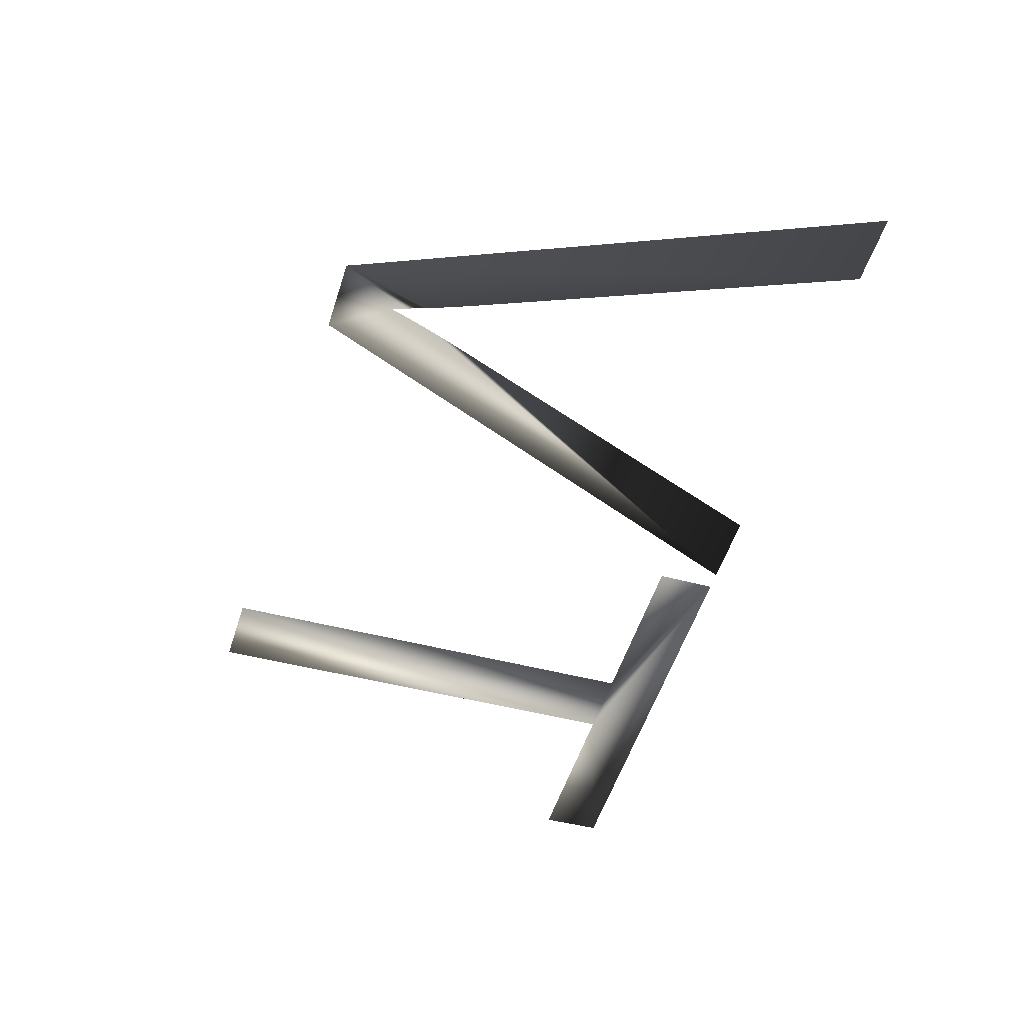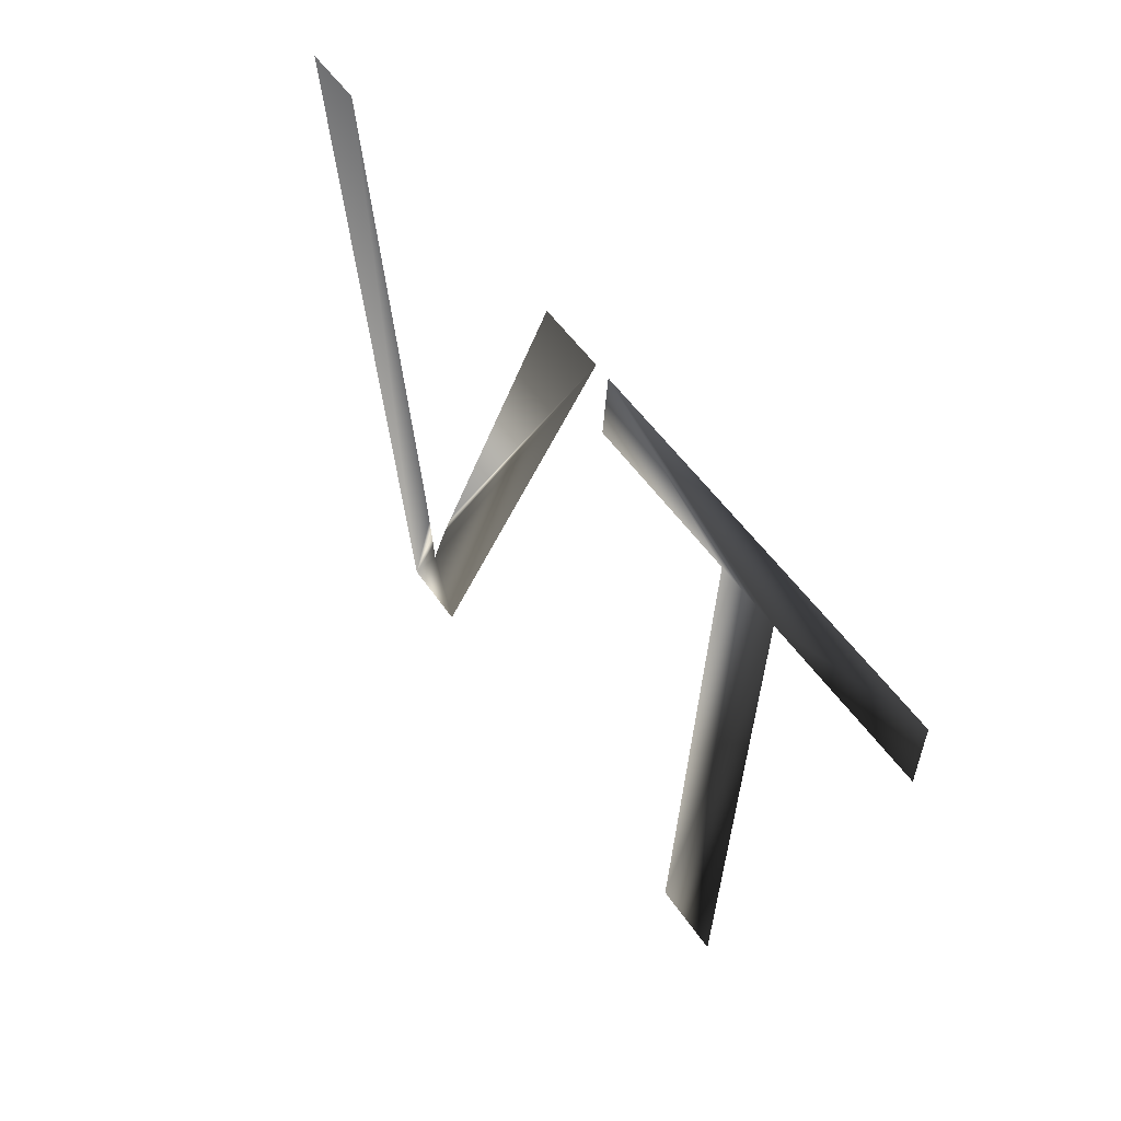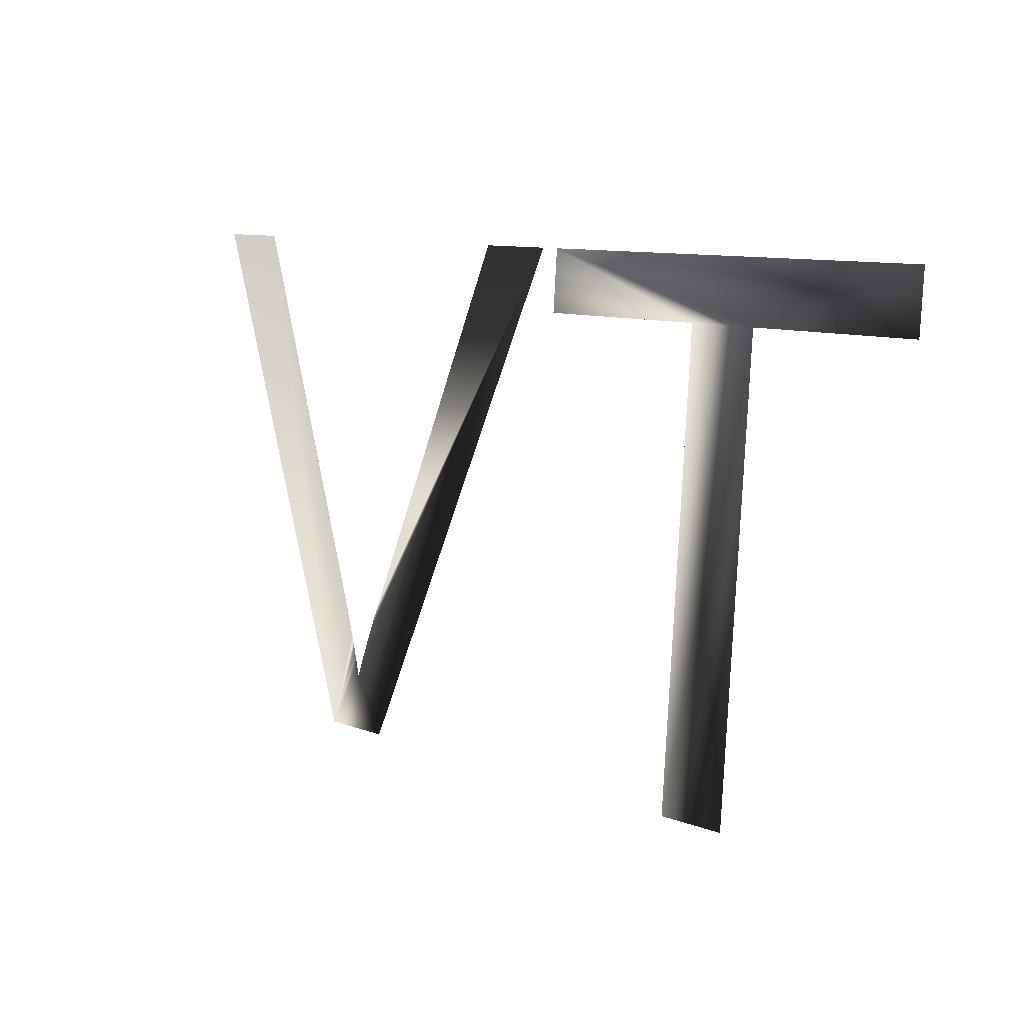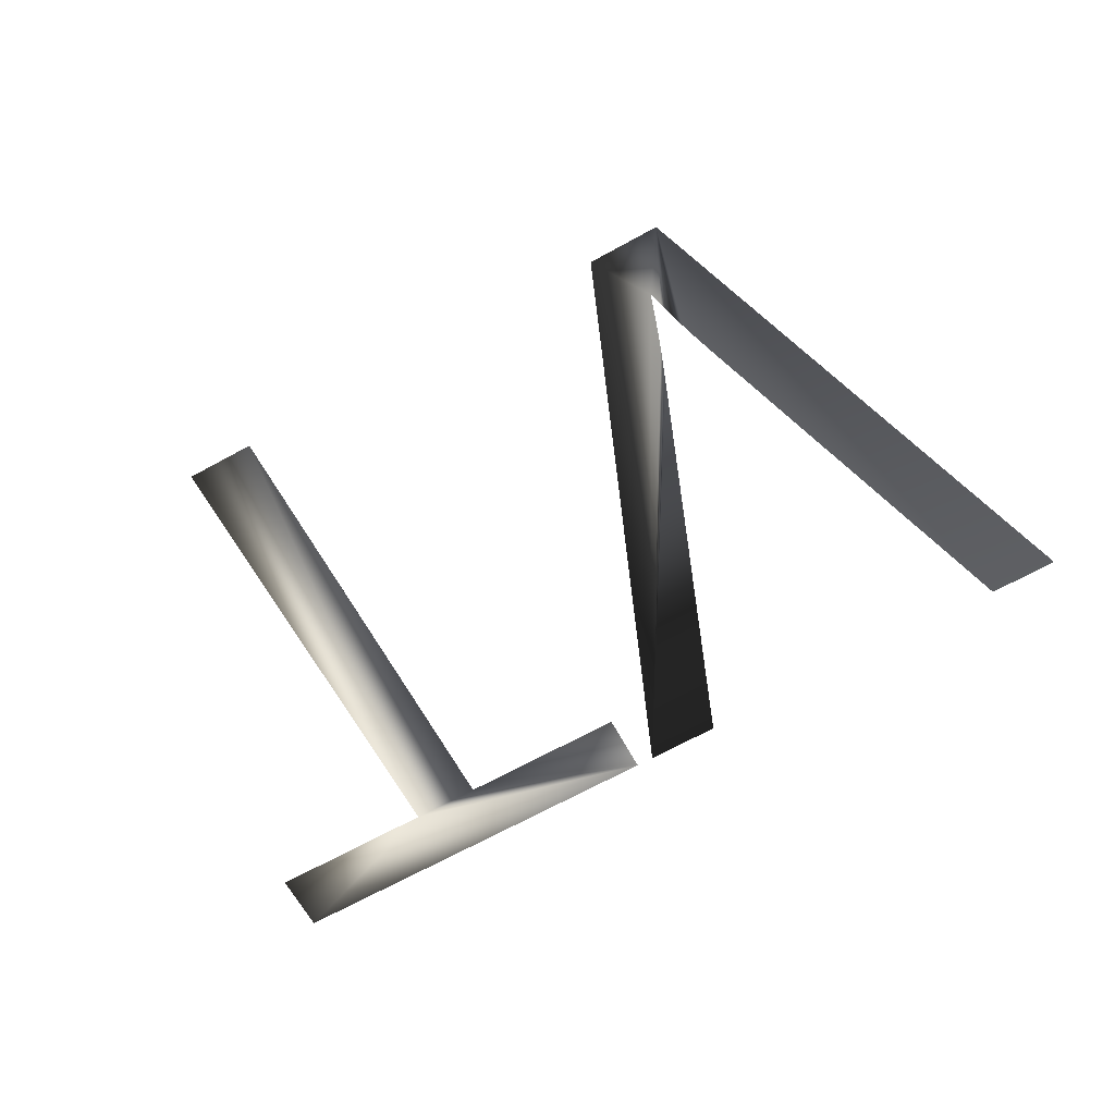
<metadata>
{"format":"obj","ext":"obj","renderer":"f3d","projection":"perspective","resolution":1024,"background":"white","views":[{"elev":-55.7,"azim":71.9,"up":"+Z"},{"elev":50.3,"azim":-122.6,"up":"+Y"},{"elev":10.0,"azim":-136.0,"up":"+Y"},{"elev":-70.3,"azim":28.5,"up":"+Z"}]}
</metadata>
<code>
v  -3.804 -5.844 -0.5845
v  -1.679 -5.844 -0.5845
v  -1.679 8.242 0.4656
v  3.596 8.242 0.4656
v  3.596 10.14 0.6069
v  -9.079 10.14 0.6069
v  -9.079 8.242 0.4656
v  -3.804 8.242 0.4656
v  -3.804 -5.844 -0.5855
v  -1.679 -5.844 -0.5855
v  -1.679 8.242 0.4647
v  3.596 8.242 0.4647
v  3.596 10.14 0.6059
v  -9.079 10.14 0.6059
v  -9.079 8.242 0.4647
v  -3.804 8.242 0.4647
v  10.34 -5.844 -0.5845
v  12.56 -5.844 -0.5845
v  18.81 10.14 0.6069
v  16.65 10.14 0.6069
v  12.32 -1.471 -0.2585
v  12.16 -1.907 -0.291
v  12.01 -2.343 -0.3235
v  11.86 -2.779 -0.356
v  11.72 -3.214 -0.3885
v  11.59 -3.65 -0.421
v  11.46 -4.086 -0.4535
v  11.34 -3.675 -0.4228
v  11.21 -3.253 -0.3914
v  11.08 -2.822 -0.3592
v  10.93 -2.381 -0.3264
v  10.78 -1.931 -0.2928
v  10.62 -1.471 -0.2585
v  6.446 10.14 0.6069
v  4.148 10.14 0.6069
v  10.34 -5.844 -0.5855
v  12.56 -5.844 -0.5855
v  18.81 10.14 0.6059
v  16.65 10.14 0.6059
v  12.32 -1.47 -0.2595
v  12.16 -1.906 -0.292
v  12.01 -2.342 -0.3245
v  11.86 -2.778 -0.357
v  11.72 -3.214 -0.3895
v  11.59 -3.65 -0.422
v  11.46 -4.086 -0.4545
v  11.34 -3.674 -0.4238
v  11.21 -3.253 -0.3924
v  11.08 -2.822 -0.3602
v  10.93 -2.381 -0.3274
v  10.78 -1.931 -0.2938
v  10.62 -1.47 -0.2595
v  6.446 10.14 0.6059
v  4.148 10.14 0.6059
o TextPlus001
g TextPlus001
f -54 -46 -45 -53
f -53 -45 -44 -52
f -52 -44 -43 -51
f -51 -43 -42 -50
f -50 -42 -41 -49
f -49 -41 -40 -48
f -48 -40 -39 -47
f -47 -39 -46 -54
f -49 -48 -47 -50
f -52 -51 -50 -47
f -53 -52 -47 -54
f -41 -42 -39 -40
f -44 -39 -42 -43
f -45 -46 -39 -44
f -38 -19 -18 -37
f -37 -18 -17 -36
f -36 -17 -16 -35
f -35 -16 -15 -34
f -34 -15 -14 -33
f -33 -14 -13 -32
f -32 -13 -12 -31
f -31 -12 -11 -30
f -30 -11 -10 -29
f -29 -10 -9 -28
f -28 -9 -8 -27
f -27 -8 -7 -26
f -26 -7 -6 -25
f -25 -6 -5 -24
f -24 -5 -4 -23
f -23 -4 -3 -22
f -22 -3 -2 -21
f -21 -2 -1 -20
f -20 -1 -19 -38
f -37 -36 -35 -34
f -37 -34 -33 -32
f -37 -32 -31 -30
f -37 -30 -29 -28
f -38 -37 -28 -20
f -20 -28 -27 -26
f -20 -26 -25 -24
f -20 -24 -23 -22
f -20 -22 -21
f -18 -15 -16 -17
f -18 -13 -14 -15
f -18 -11 -12 -13
f -18 -9 -10 -11
f -19 -1 -9 -18
f -1 -7 -8 -9
f -1 -5 -6 -7
f -1 -3 -4 -5
f -1 -2 -3

</code>
